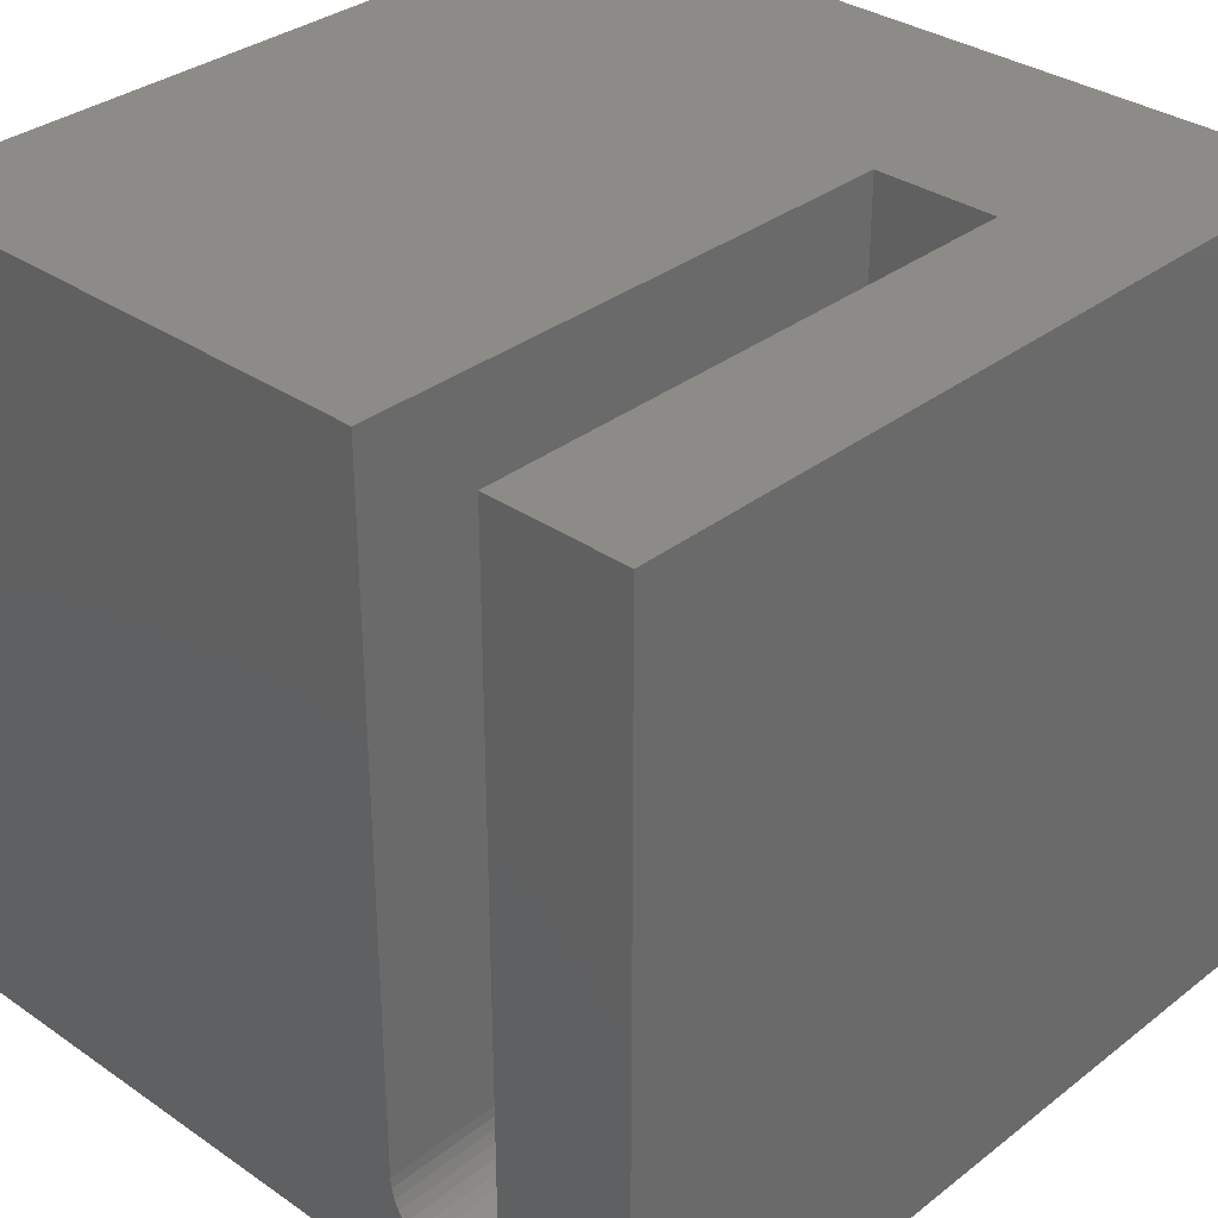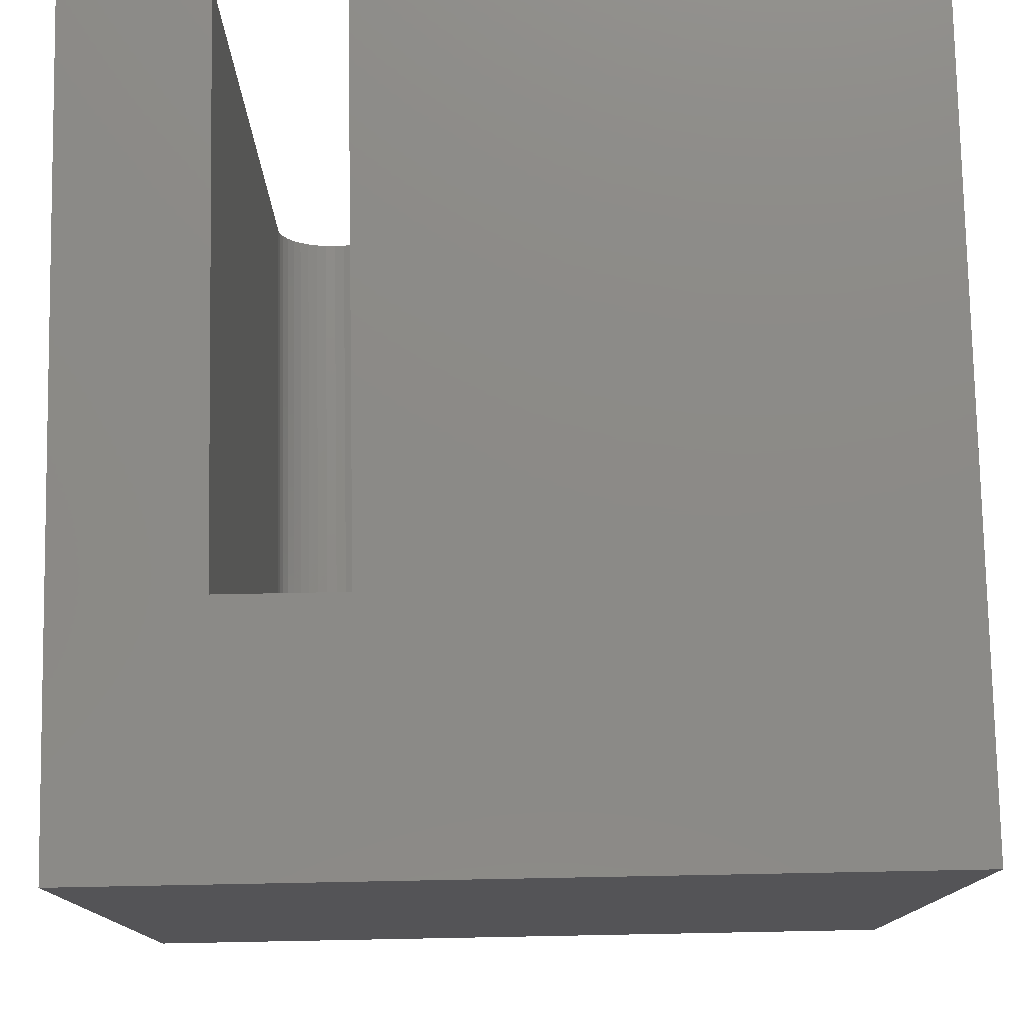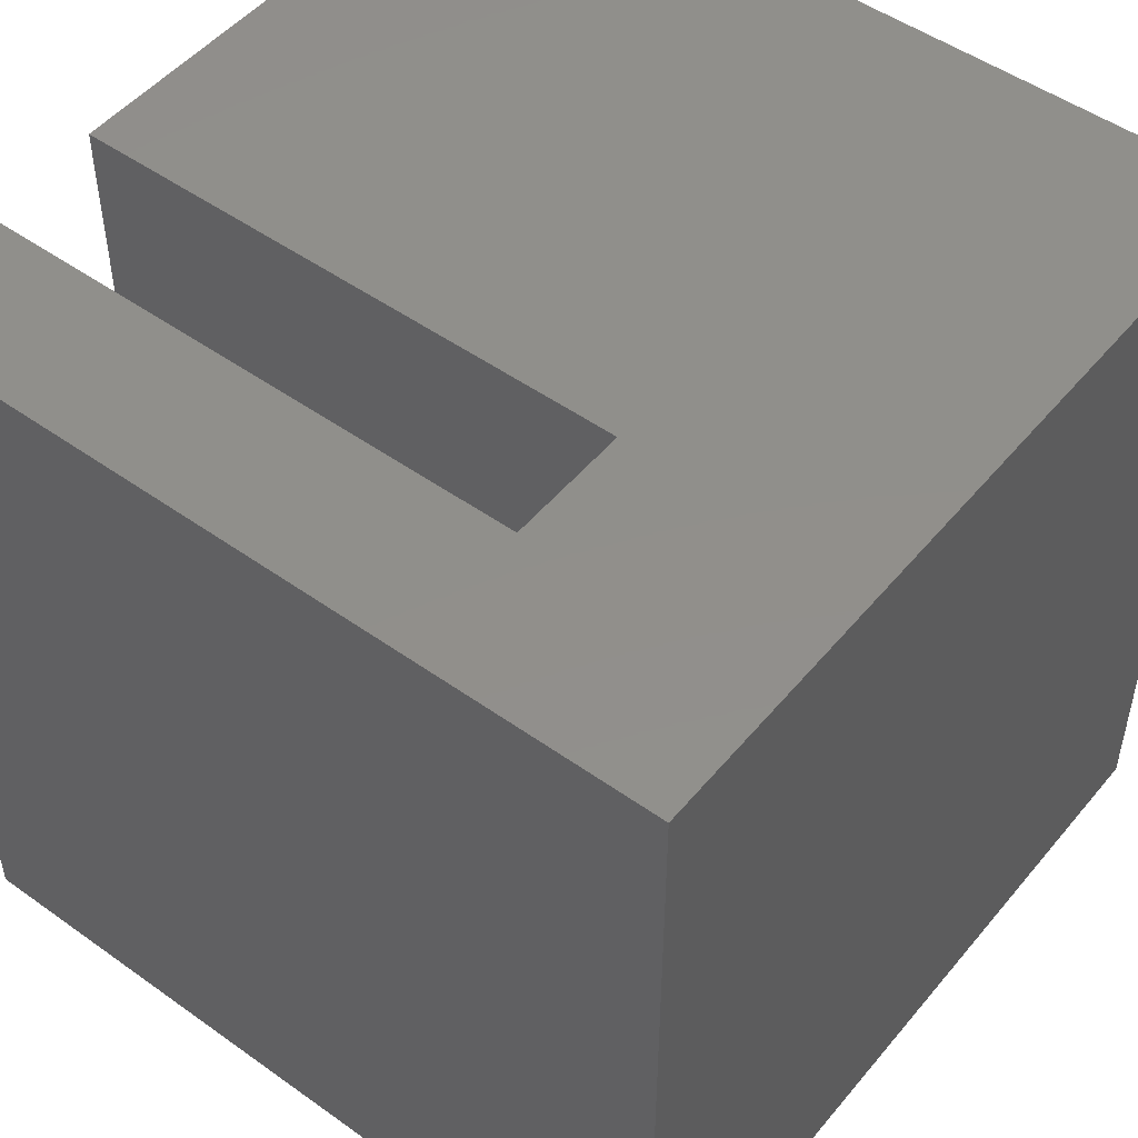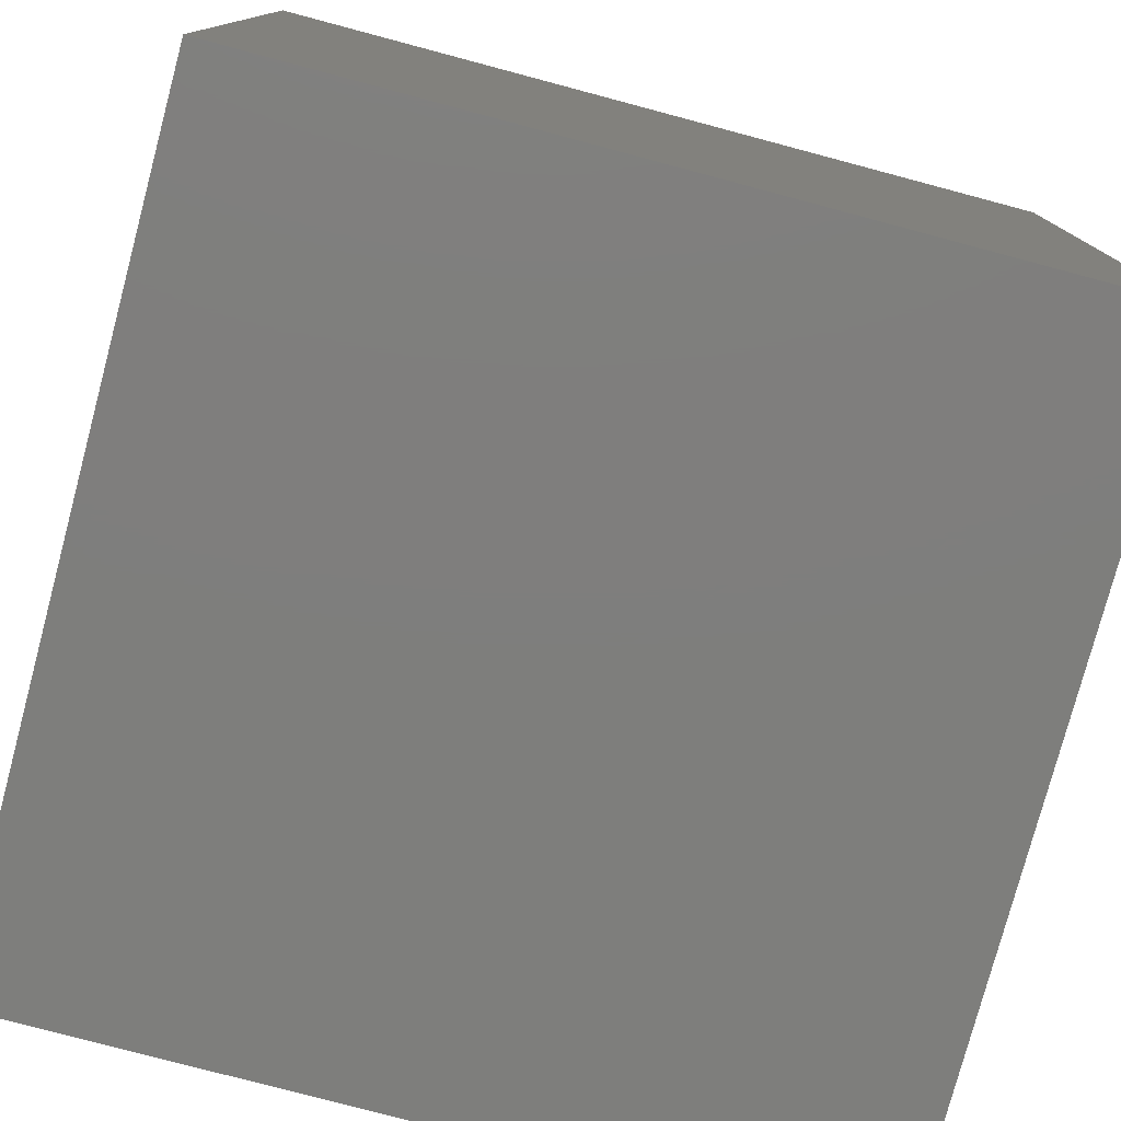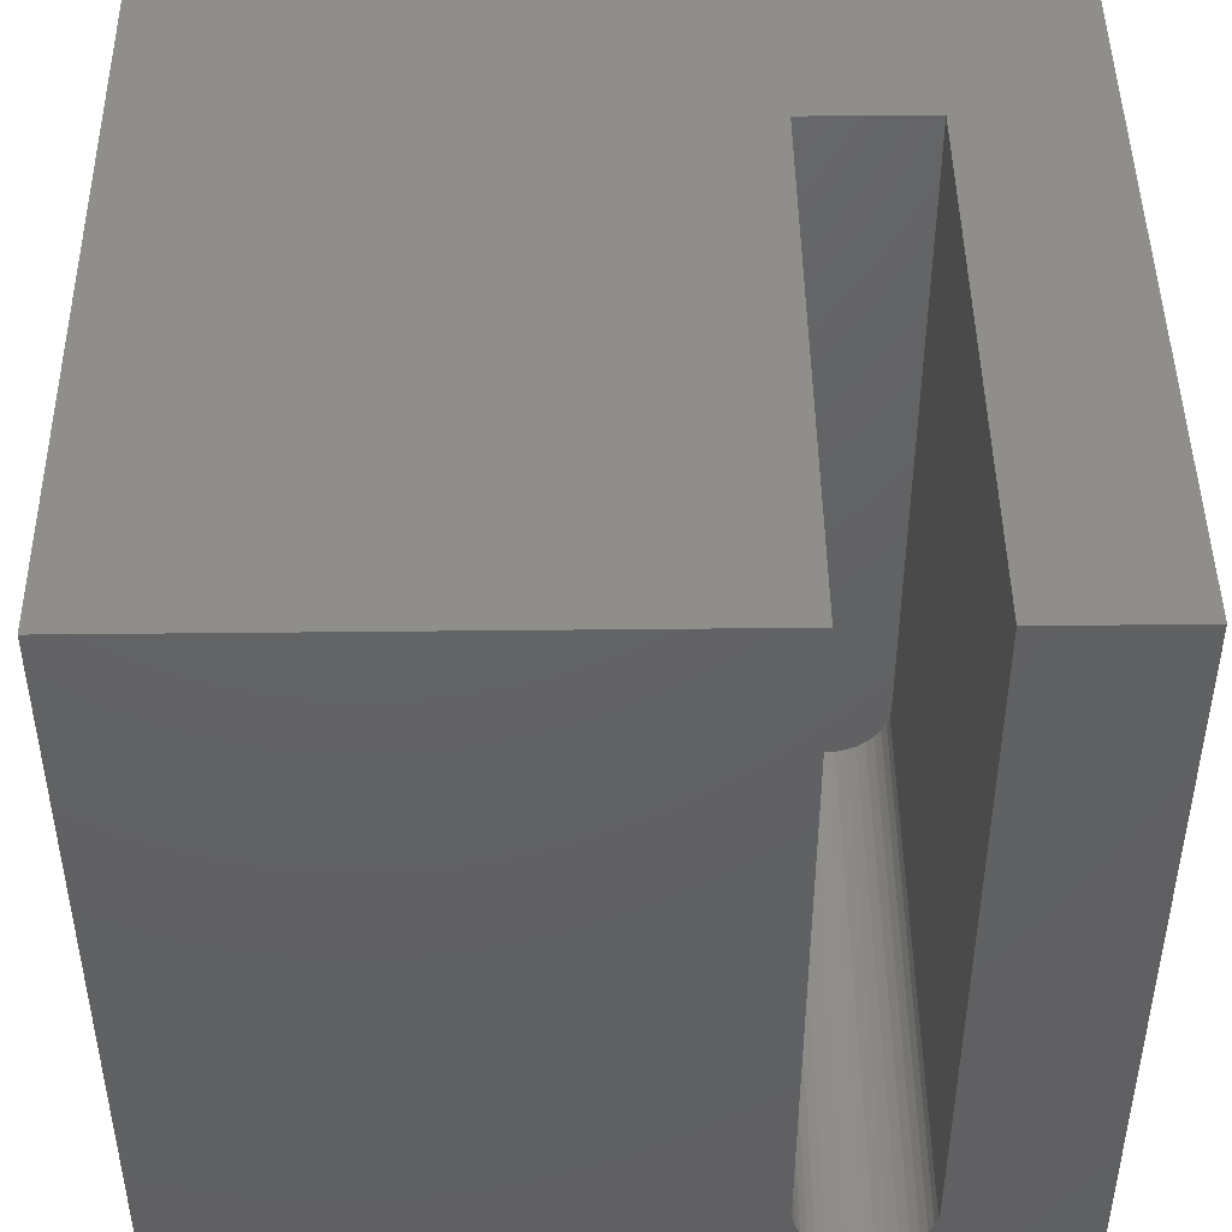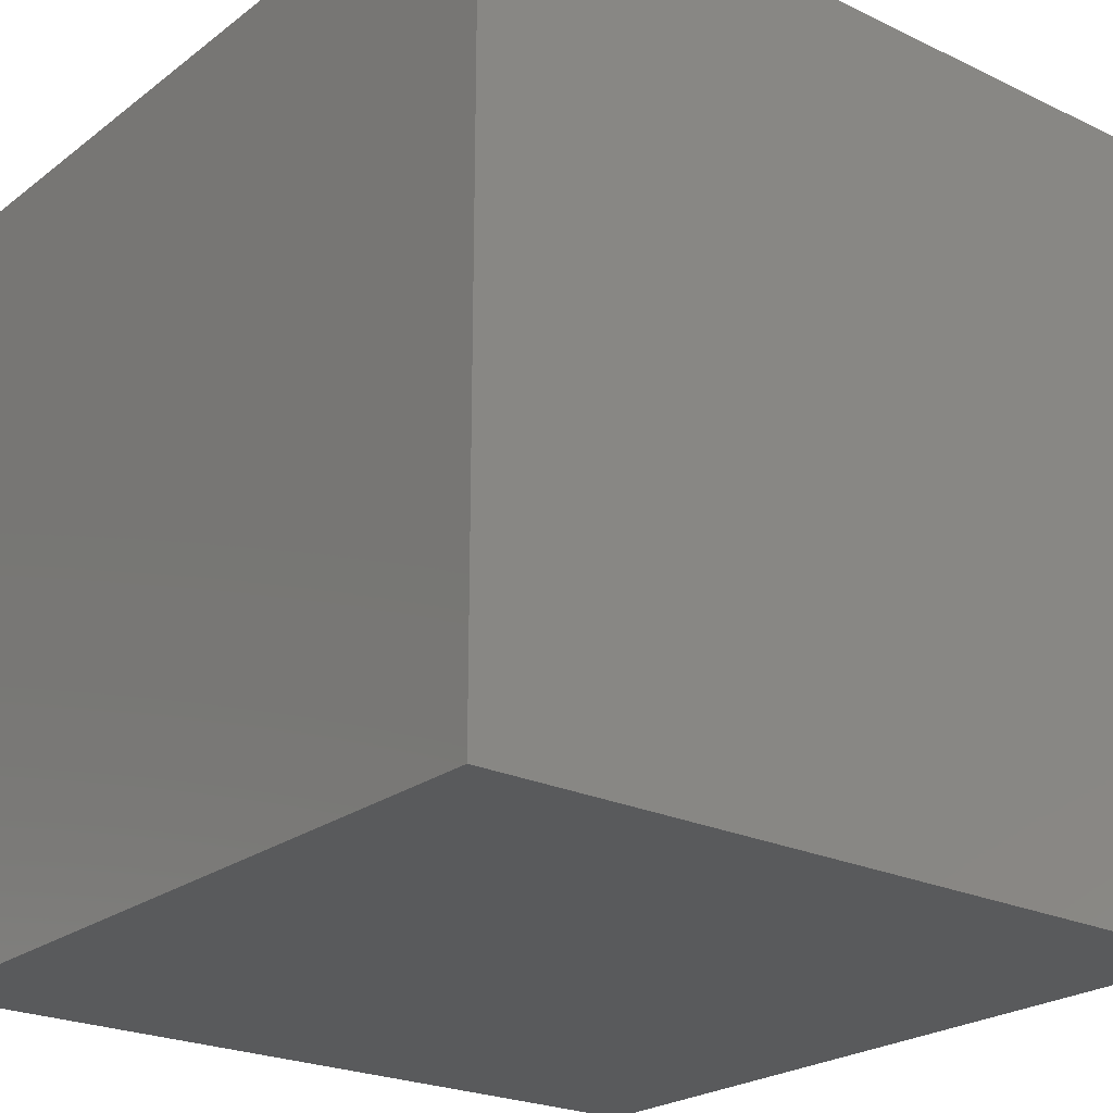
<metadata>
{"format":"stl","ext":"stl","renderer":"f3d","projection":"perspective","resolution":1024,"background":"white","views":[{"elev":33.2,"azim":43.4,"up":"+Y"},{"elev":77.5,"azim":178.9,"up":"+Y"},{"elev":50.0,"azim":128.1,"up":"+Y"},{"elev":-78.0,"azim":-104.9,"up":"+Z"},{"elev":45.9,"azim":-0.7,"up":"+Y"},{"elev":-23.4,"azim":141.3,"up":"+Y"}]}
</metadata>
<code>
# stl→obj: 50 verts, 96 faces
v 0 10 10
v 0 10 0
v 0 0 10
v 0 0 0
v 7.875 0.7314 10
v 7.754 0.6753 10
v 10 0 10
v 10 10 10
v 8.255 10 10
v 8.255 1.391 10
v 8.244 1.259 10
v 8.21 1.13 10
v 8.153 1.01 10
v 8.077 0.9014 10
v 7.983 0.8075 10
v 7.362 0.6409 10
v 7.494 0.6293 10
v 7.626 0.6409 10
v 7.233 0.6753 10
v 7.113 0.7314 10
v 7.004 0.8075 10
v 6.91 0.9014 10
v 6.834 1.01 10
v 6.778 1.13 10
v 6.732 10 10
v 6.732 1.391 10
v 6.744 1.259 10
v 10 10 0
v 10 0 0
v 8.255 10 3.057
v 6.732 10 3.057
v 8.255 1.391 3.057
v 6.732 1.391 3.057
v 6.744 1.259 3.057
v 7.875 0.7314 3.057
v 6.778 1.13 3.057
v 7.754 0.6753 3.057
v 7.113 0.7314 3.057
v 7.004 0.8075 3.057
v 7.983 0.8075 3.057
v 8.077 0.9014 3.057
v 8.153 1.01 3.057
v 6.834 1.01 3.057
v 6.91 0.9014 3.057
v 8.21 1.13 3.057
v 8.244 1.259 3.057
v 7.233 0.6753 3.057
v 7.362 0.6409 3.057
v 7.494 0.6293 3.057
v 7.626 0.6409 3.057
f 1 2 3
f 3 2 4
f 5 6 7
f 8 9 7
f 7 9 10
f 10 11 7
f 7 11 12
f 7 12 13
f 13 14 7
f 7 14 15
f 7 15 5
f 16 3 17
f 17 3 7
f 17 7 18
f 18 7 6
f 16 19 3
f 3 19 20
f 3 20 21
f 21 22 3
f 3 22 23
f 3 23 24
f 25 1 26
f 26 1 3
f 26 3 27
f 27 3 24
f 28 8 29
f 29 8 7
f 2 28 4
f 4 28 29
f 9 8 30
f 30 8 28
f 30 28 31
f 31 28 2
f 31 2 25
f 25 2 1
f 29 7 4
f 4 7 3
f 30 31 32
f 32 31 33
f 33 34 35
f 35 34 36
f 37 35 38
f 38 35 39
f 35 40 33
f 33 40 41
f 33 41 42
f 36 43 35
f 35 43 44
f 35 44 39
f 42 45 33
f 33 45 46
f 33 46 32
f 38 47 48
f 48 49 38
f 38 49 50
f 38 50 37
f 30 32 9
f 9 32 10
f 33 26 27
f 33 27 34
f 34 27 24
f 34 24 36
f 36 24 23
f 36 23 43
f 43 23 22
f 43 22 44
f 44 22 21
f 44 21 39
f 39 21 20
f 39 20 38
f 38 20 19
f 38 19 47
f 47 19 16
f 47 16 48
f 48 16 17
f 48 17 49
f 49 17 18
f 49 18 50
f 50 18 6
f 50 6 37
f 37 6 5
f 37 5 35
f 35 5 15
f 35 15 40
f 40 15 14
f 40 14 41
f 41 14 13
f 41 13 42
f 42 13 12
f 42 12 45
f 45 12 11
f 45 11 46
f 46 11 10
f 46 10 32
f 33 31 26
f 26 31 25

</code>
